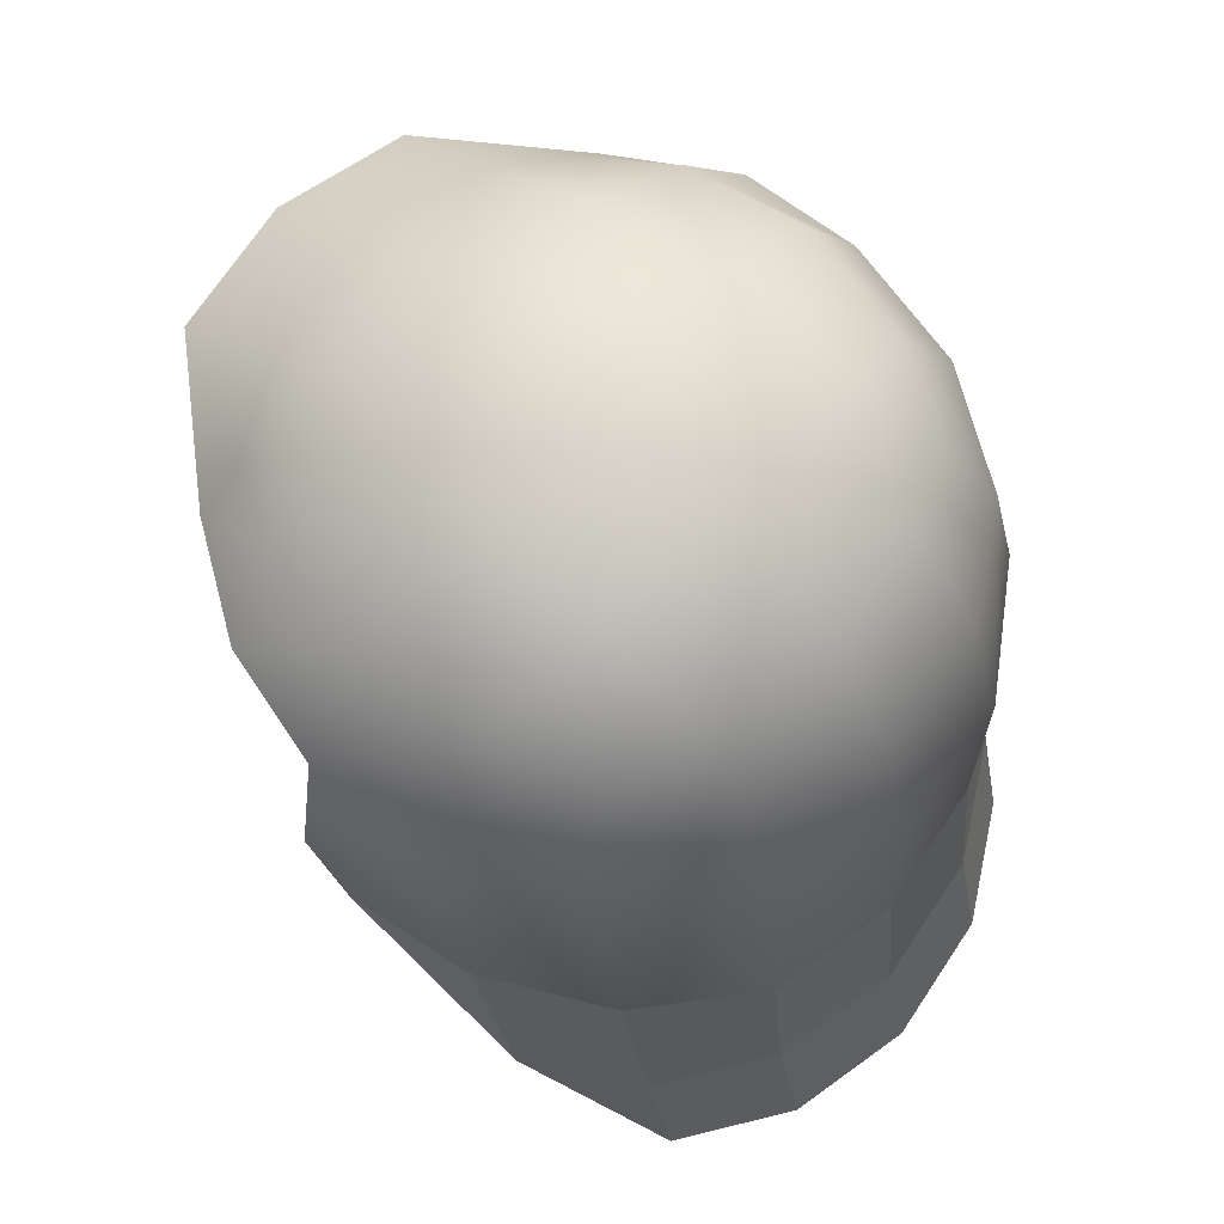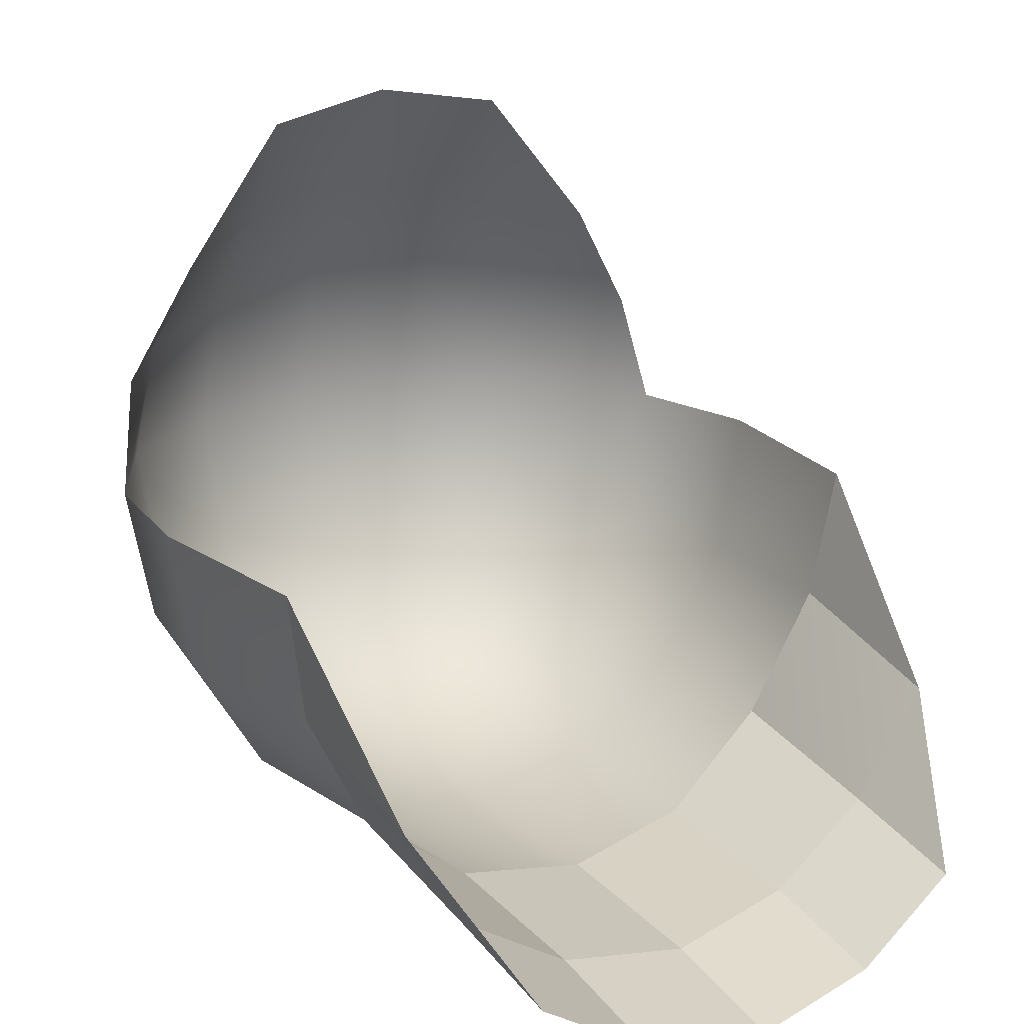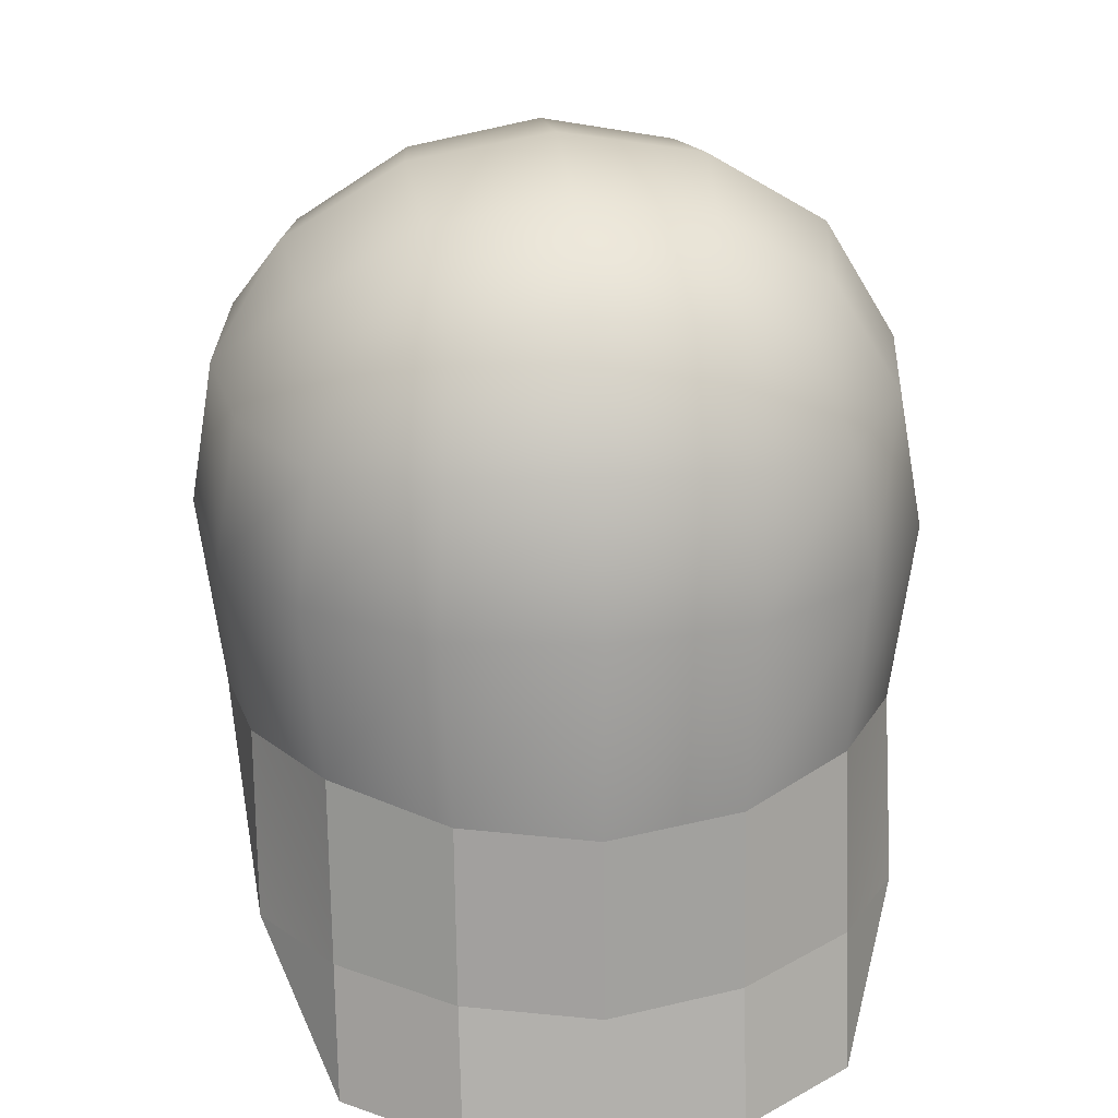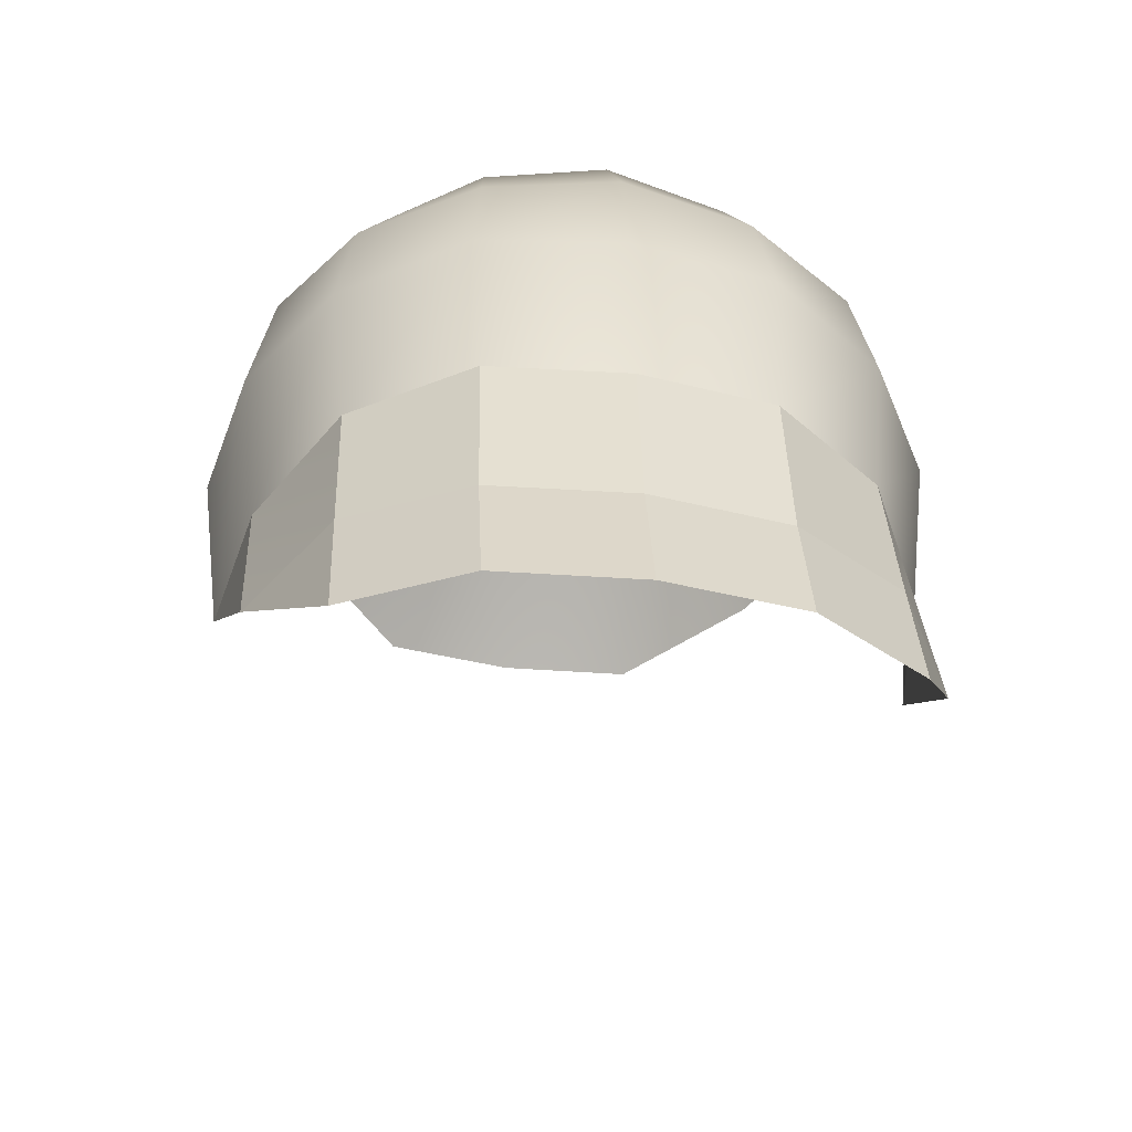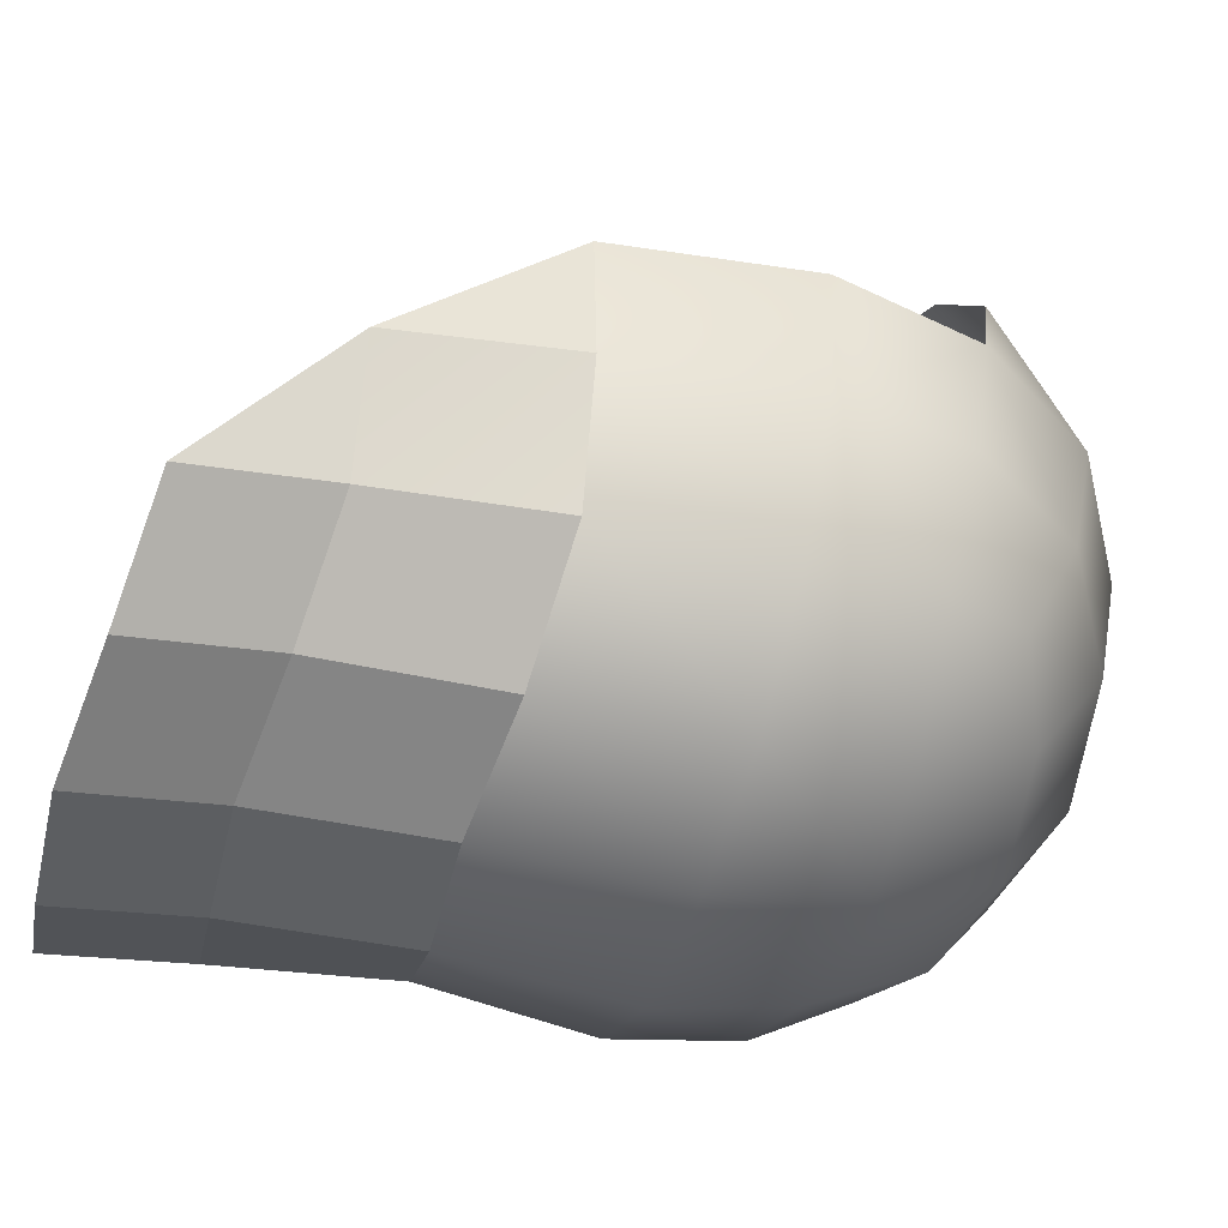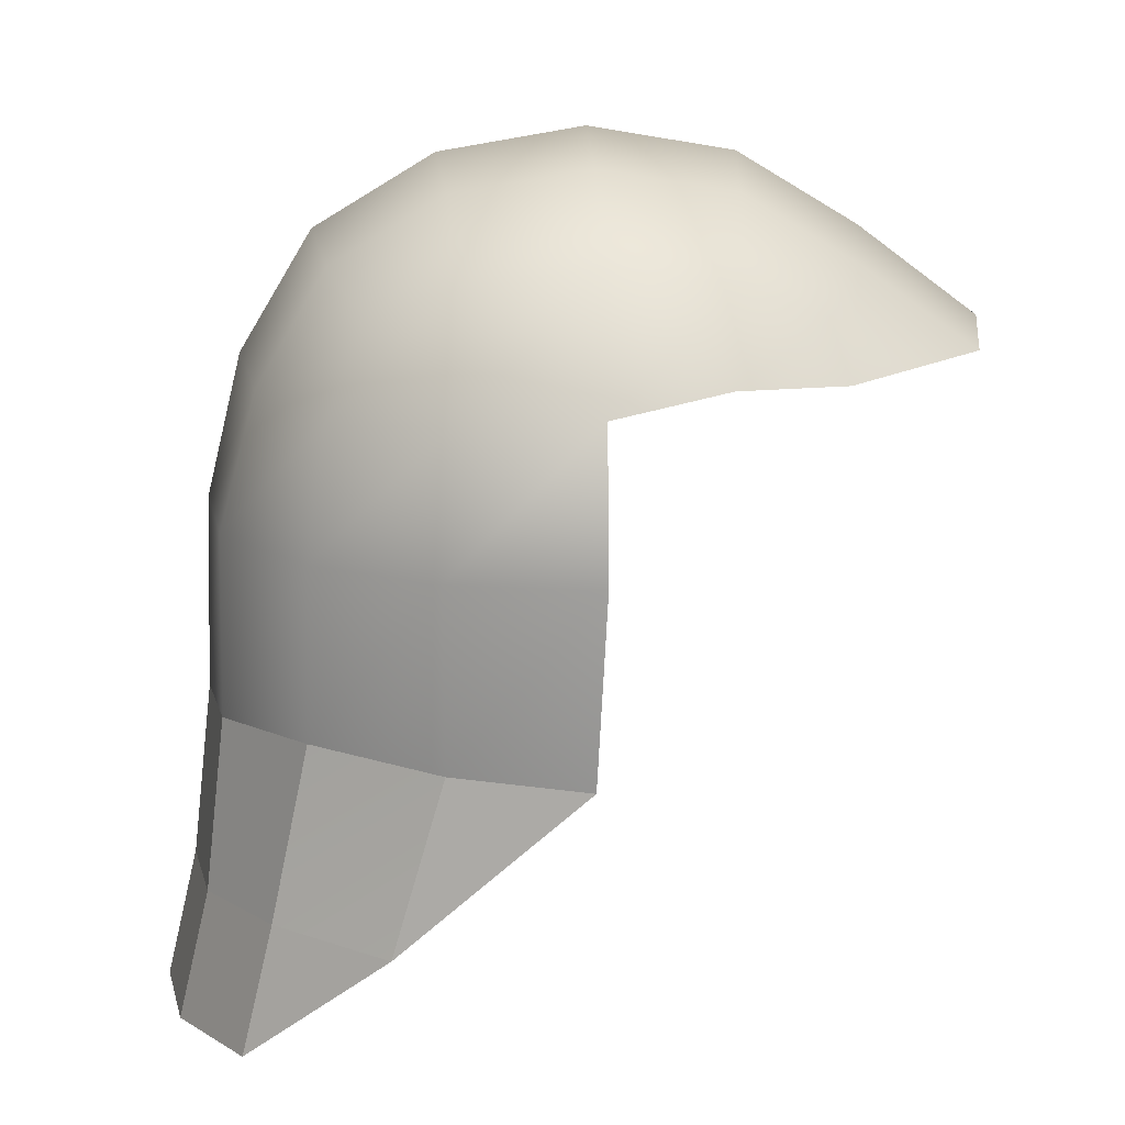
<metadata>
{"format":"obj","ext":"obj","renderer":"f3d","projection":"perspective","resolution":1024,"background":"white","views":[{"elev":66.8,"azim":133.6,"up":"+Y"},{"elev":18.4,"azim":-34.1,"up":"+Z"},{"elev":24.1,"azim":173.5,"up":"+Y"},{"elev":-46.2,"azim":170.1,"up":"+Y"},{"elev":-54.6,"azim":72.6,"up":"+Z"},{"elev":15.2,"azim":-92.8,"up":"+Y"}]}
</metadata>
<code>
g originalcubedontdelete1
v 1.154 -0.6789 -0.5245
v 1.154 -1.331 -0.7132
v 1.238 -0.7156 -0.03149
v -1.238 -0.7156 -0.03149
v -1.154 -1.331 -0.7132
v -1.154 -0.6789 -0.5245
v 0.9047 -1.294 -1.125
v 0.9047 -1.785 -1.24
v 1.154 -1.331 -0.7132
v -1.154 -1.331 -0.7132
v -0.9047 -1.785 -1.24
v -0.9047 -1.294 -1.125
v -0.9715 -1.565e-06 -0.9715
v -0.9047 -0.6422 -0.9877
v -0.493 -0.6789 -1.303
v -0.5297 -1.565e-06 -1.287
v -0.9047 0.4563 -0.9047
v 4.501e-08 -0.7156 -1.387
v -0.493 0.493 -1.154
v -0.7692 0.7692 -0.7692
v 2.391e-08 -1.565e-06 -1.367
v 0.493 -0.6789 -1.303
v -0.4563 0.9047 -0.9047
v -0.9047 0.9047 -0.4563
v -2.251e-08 0.5297 -1.238
v 0.5297 -1.565e-06 -1.287
v 0.9047 -0.6422 -0.9877
v 0.9715 -1.565e-06 -0.9715
v 0.493 0.493 -1.154
v 0.9047 0.4563 -0.9047
v -0.493 1.154 -0.493
v -0.9715 0.9715 -3.576e-08
v 3.517e-09 0.9715 -0.9715
v 0.4563 0.9047 -0.9047
v 0.7692 0.7692 -0.7692
v -0.5297 1.238 -3.576e-08
v -0.9047 0.9047 0.4563
v 4.501e-08 1.238 -0.5297
v 0.493 1.154 -0.493
v 0.9047 0.9047 -0.4563
v -0.493 1.154 0.493
v -0.7692 0.7692 0.7692
v 2.391e-08 1.327 -1.192e-08
v 0.5297 1.238 2.384e-08
v 0.9715 0.9715 2.384e-08
v -2.251e-08 1.238 0.5297
v 0.493 1.154 0.493
v 0.9047 0.9047 0.4563
v -0.4563 0.9047 0.9047
v 3.517e-09 0.9715 0.9715
v 0.4563 0.9047 0.9047
v 0.7692 0.7692 0.7692
v -0.9047 0.568 0.8247
v -0.493 0.6048 1.328
v -1.154 0.6048 0.413
v 2.117e-08 0.6415 1.412
v -0.9047 0.9047 0.4563
v 0.493 0.6048 1.328
v 0.9047 0.568 0.8247
v 0.9047 0.9047 0.4563
v 1.154 0.6048 0.413
v 0.9715 0.9715 2.384e-08
v -1.238 0.5297 4.768e-08
v 1.238 0.5297 -3.576e-08
v -0.9715 0.9715 -3.576e-08
v 0.9047 0.9047 -0.4563
v -1.154 0.493 -0.493
v -0.9047 0.9047 -0.4563
v 1.154 0.493 -0.493
v 0.7692 0.7692 -0.7692
v 0.9047 0.4563 -0.9047
v 1.238 -1.565e-06 -0.5297
v 1.327 -1.565e-06 2.384e-08
v 1.238 -0.7156 -0.03149
v 0.9715 -1.565e-06 -0.9715
v 1.154 -0.6789 -0.5245
v 0.9047 -0.6422 -0.9877
v -0.9047 0.4563 -0.9047
v -0.7692 0.7692 -0.7692
v -0.9715 -1.565e-06 -0.9715
v -1.238 -1.565e-06 -0.5297
v -0.9047 -0.6422 -0.9877
v -1.154 -0.6789 -0.5245
v -1.327 -1.565e-06 2.384e-08
v -1.238 -0.7156 -0.03149
v 4.501e-08 -0.7156 -1.387
v 4.501e-08 -1.367 -1.461
v 0.493 -1.331 -1.377
v 0.493 -0.6789 -1.303
v 0.493 -0.6789 -1.303
v 0.493 -1.331 -1.377
v 0.9047 -1.294 -1.125
v 0.9047 -0.6422 -0.9877
v -0.9047 -0.6422 -0.9877
v -0.9047 -1.294 -1.125
v -0.493 -1.331 -1.377
v -0.493 -0.6789 -1.303
v -0.493 -0.6789 -1.303
v -0.493 -1.331 -1.377
v 4.501e-08 -1.367 -1.461
v 4.501e-08 -0.7156 -1.387
v 0.9047 -0.6422 -0.9877
v 0.9047 -1.294 -1.125
v 1.154 -0.6789 -0.5245
v 1.154 -1.331 -0.7132
v -1.154 -0.6789 -0.5245
v -0.9047 -1.294 -1.125
v -0.9047 -0.6422 -0.9877
v -1.154 -1.331 -0.7132
v 4.501e-08 -1.367 -1.461
v 4.501e-08 -1.858 -1.577
v 0.493 -1.822 -1.493
v 0.493 -1.331 -1.377
v 0.493 -1.331 -1.377
v 0.493 -1.822 -1.493
v 0.9047 -1.785 -1.24
v 0.9047 -1.294 -1.125
v -0.9047 -1.294 -1.125
v -0.9047 -1.785 -1.24
v -0.493 -1.822 -1.493
v -0.493 -1.331 -1.377
v -0.493 -1.331 -1.377
v -0.493 -1.822 -1.493
v 4.501e-08 -1.858 -1.577
v 4.501e-08 -1.367 -1.461
g originalcubedontdelete1_0
f 3 2 1
f 6 5 4
f 9 8 7
f 12 11 10
f 15 14 13
f 16 15 13
f 16 13 17
f 18 15 16
f 19 16 17
f 19 17 20
f 21 18 16
f 21 16 19
f 22 18 21
f 23 19 20
f 23 20 24
f 25 21 19
f 25 19 23
f 26 22 21
f 26 21 25
f 27 22 26
f 28 27 26
f 28 26 29
f 29 26 25
f 30 28 29
f 31 23 24
f 31 24 32
f 33 25 23
f 29 25 33
f 33 23 31
f 30 29 34
f 34 29 33
f 35 30 34
f 36 31 32
f 36 32 37
f 38 33 31
f 34 33 38
f 38 31 36
f 35 34 39
f 39 34 38
f 40 35 39
f 41 36 37
f 41 37 42
f 43 38 36
f 39 38 43
f 43 36 41
f 40 39 44
f 44 39 43
f 45 40 44
f 46 43 41
f 44 43 46
f 45 44 47
f 47 44 46
f 48 45 47
f 46 41 49
f 49 41 42
f 47 46 50
f 50 46 49
f 48 47 51
f 51 47 50
f 52 48 51
f 49 42 53
f 54 49 53
f 50 49 54
f 53 42 55
f 56 50 54
f 51 50 56
f 42 57 55
f 58 51 56
f 52 51 58
f 59 52 58
f 60 52 59
f 61 60 59
f 62 60 61
f 55 57 63
f 64 62 61
f 57 65 63
f 66 62 64
f 63 65 67
f 65 68 67
f 69 66 64
f 70 66 69
f 71 70 69
f 72 69 64
f 71 69 72
f 72 64 73
f 72 73 74
f 75 71 72
f 76 72 74
f 75 72 76
f 77 75 76
f 67 68 78
f 68 79 78
f 67 78 80
f 81 67 80
f 81 80 82
f 63 67 81
f 83 81 82
f 84 63 81
f 84 81 83
f 85 84 83
f 88 87 86
f 89 88 86
f 92 91 90
f 93 92 90
f 96 95 94
f 97 96 94
f 100 99 98
f 101 100 98
f 104 103 102
f 104 105 103
f 108 107 106
f 107 109 106
f 112 111 110
f 113 112 110
f 116 115 114
f 117 116 114
f 120 119 118
f 121 120 118
f 124 123 122
f 125 124 122

</code>
